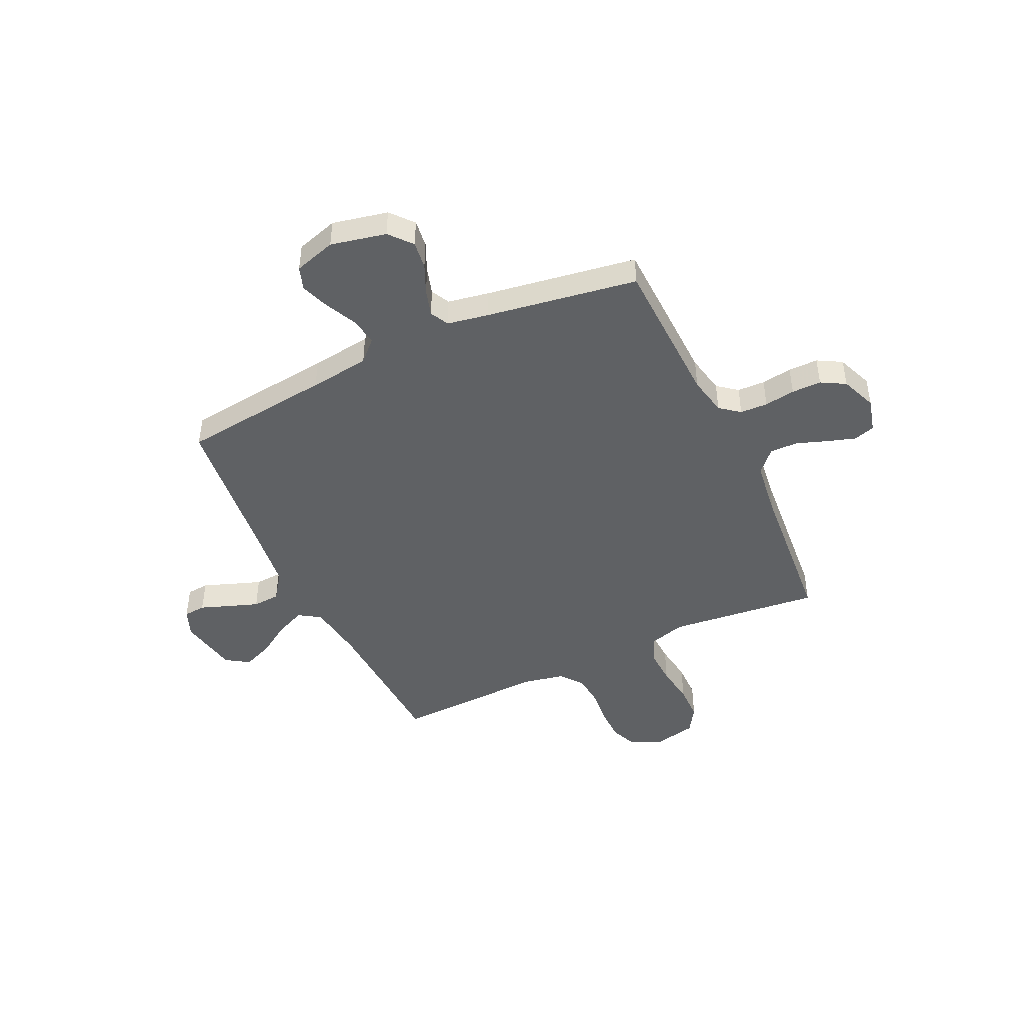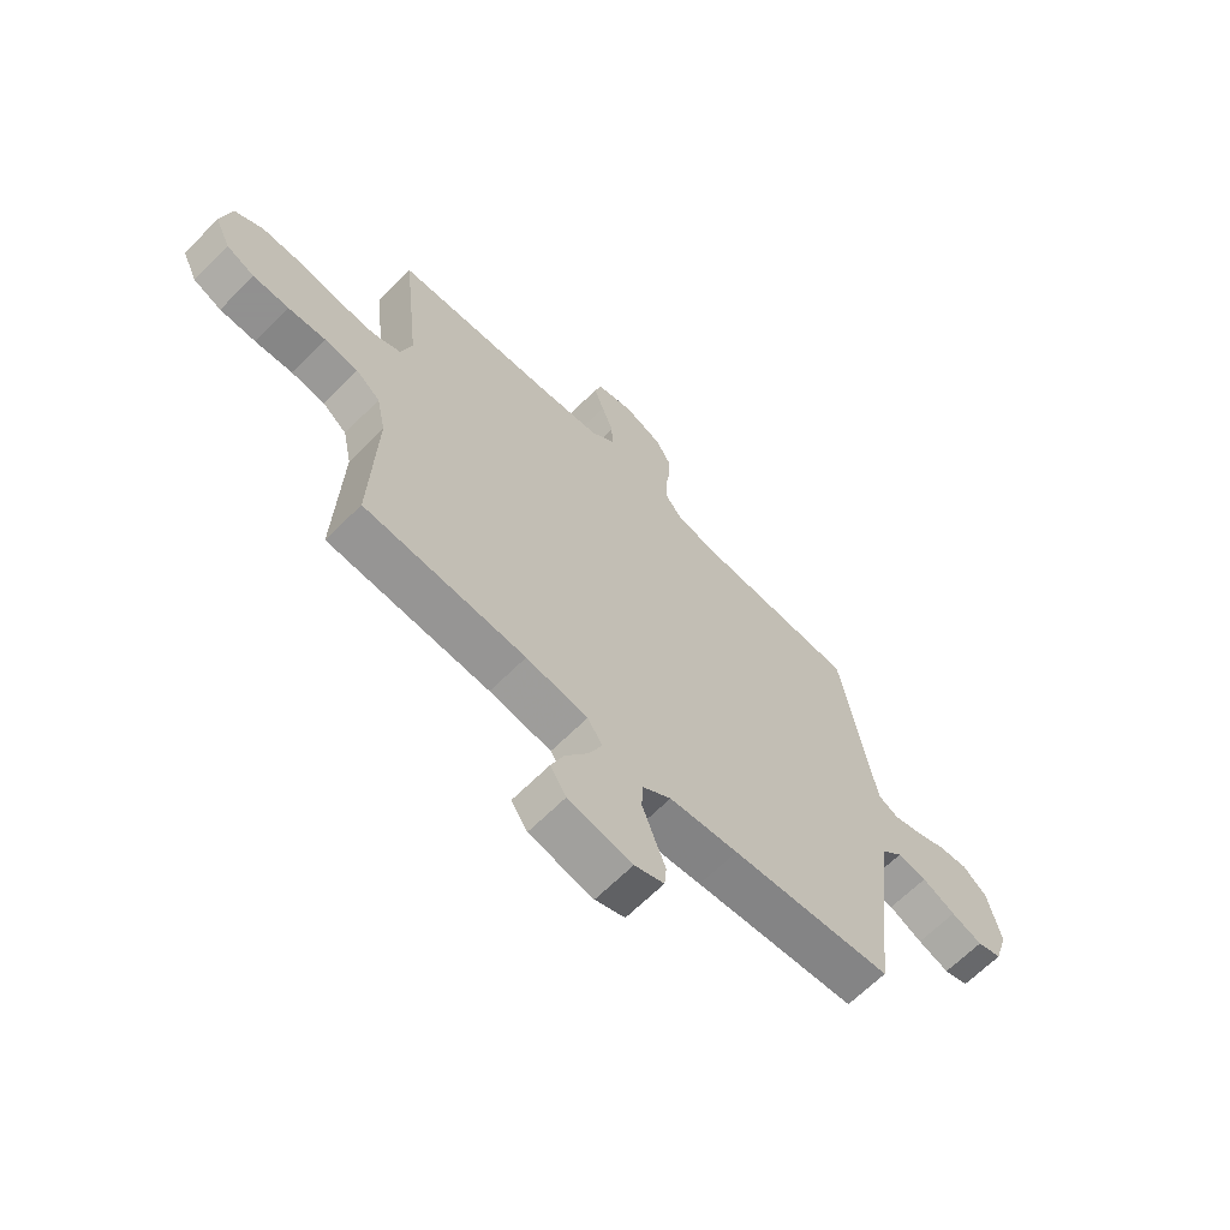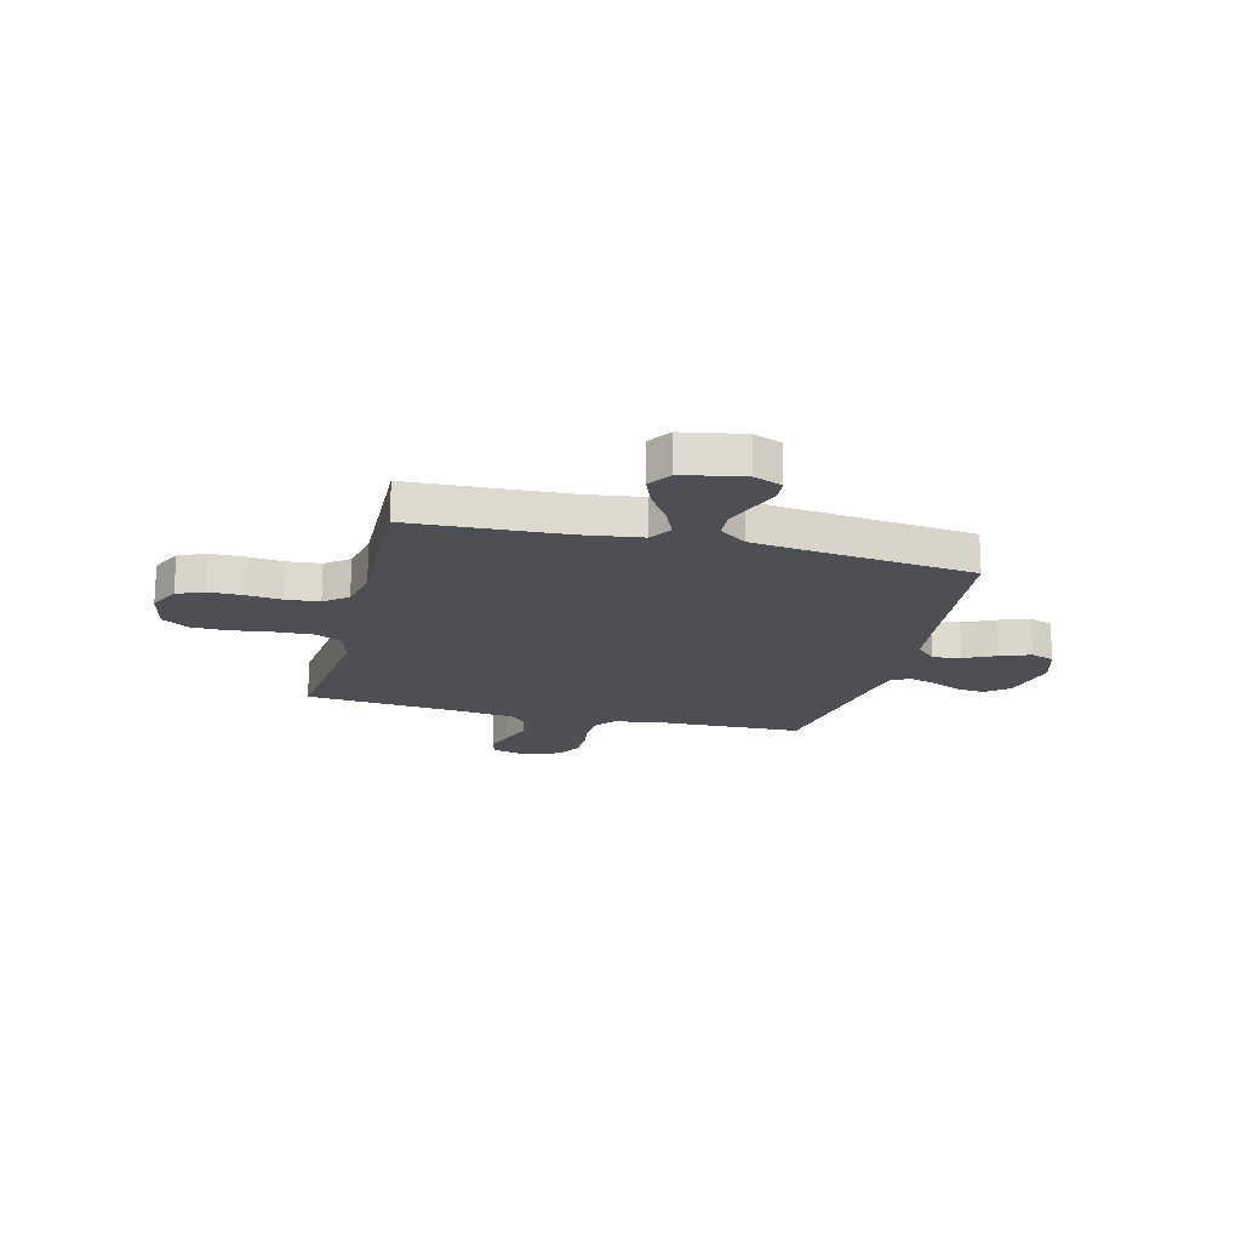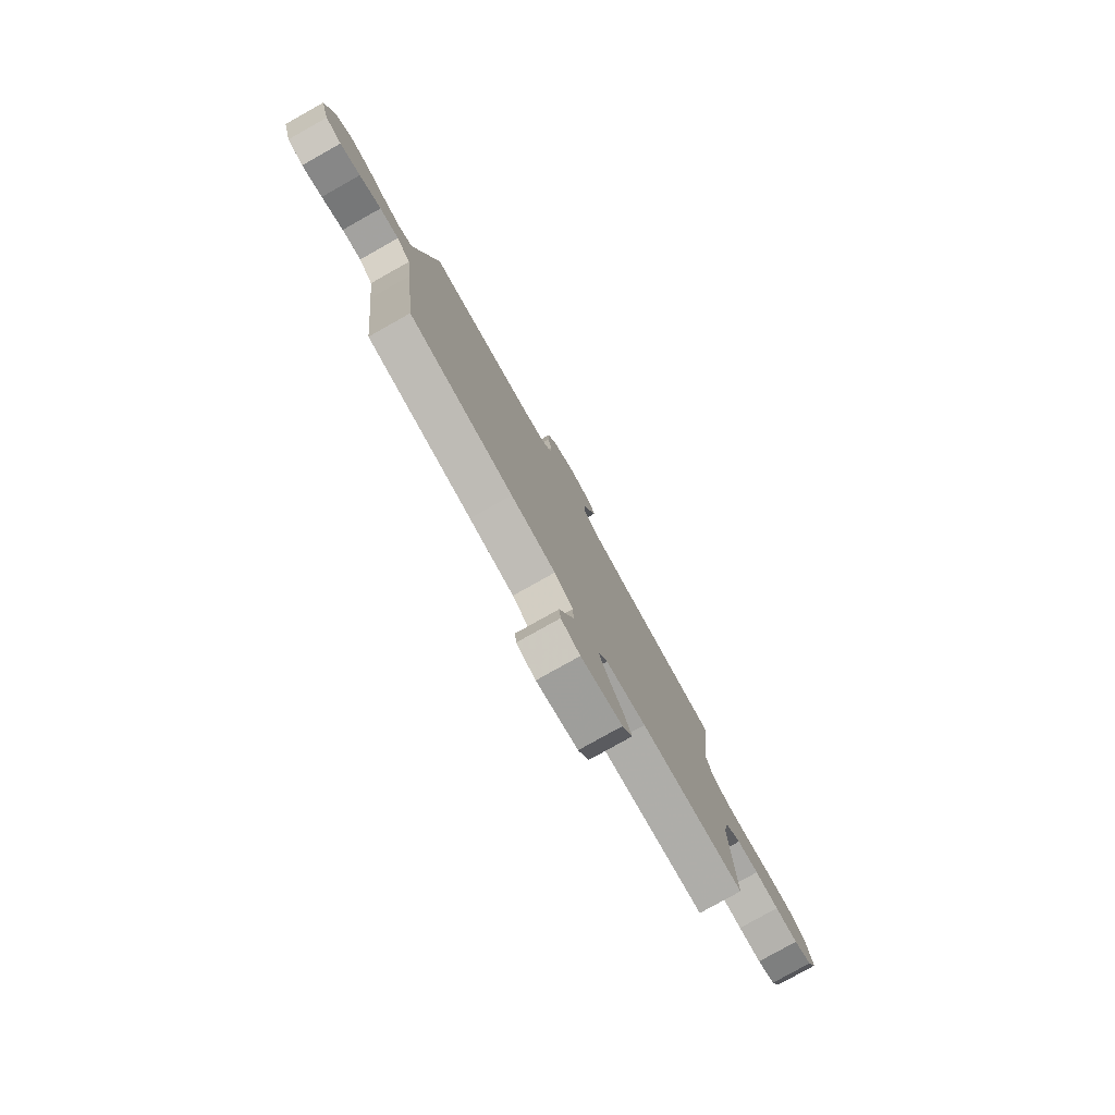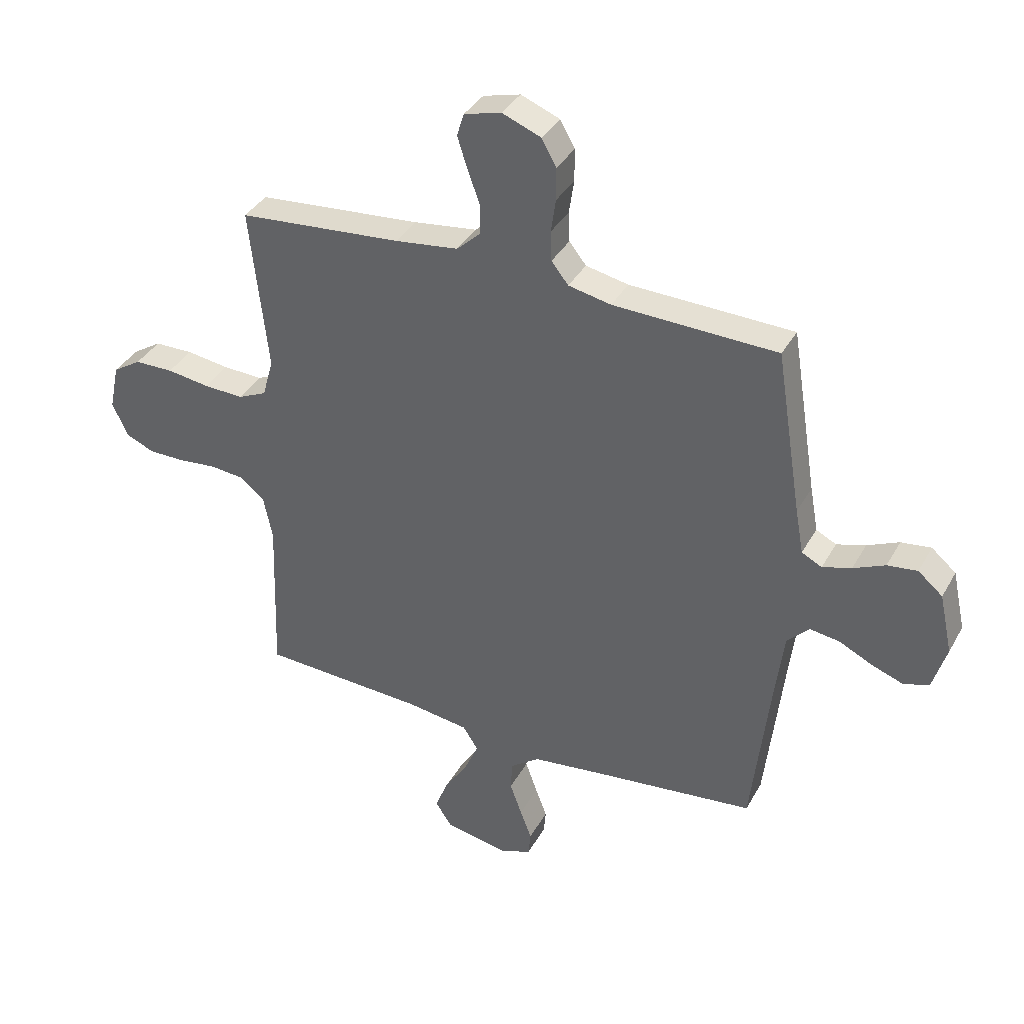
<metadata>
{"format":"obj","ext":"obj","renderer":"f3d","projection":"perspective","resolution":1024,"background":"white","views":[{"elev":-45.7,"azim":-64.7,"up":"+Y"},{"elev":-65.8,"azim":135.0,"up":"+Z"},{"elev":-18.3,"azim":165.8,"up":"+Y"},{"elev":-79.5,"azim":-60.7,"up":"+Z"},{"elev":36.8,"azim":-153.9,"up":"+Z"}]}
</metadata>
<code>
v 0.5 0.07 0.5
v 0.467 0.07 0.2
v 0.487 0.07 0.129
v 0.54 0.07 0.105
v 0.613 0.07 0.108
v 0.691 0.07 0.119
v 0.762 0.07 0.118
v 0.814 0.07 0.085
v 0.832 0.07 0
v 0.803 0.07 -0.062
v 0.751 0.07 -0.084
v 0.684 0.07 -0.084
v 0.615 0.07 -0.077
v 0.552 0.07 -0.083
v 0.507 0.07 -0.118
v 0.49 0.07 -0.2
v 0.5 0.07 -0.5
v 0.2 0.07 -0.515
v 0.085 0.07 -0.531
v 0.057 0.07 -0.574
v 0.083 0.07 -0.633
v 0.125 0.07 -0.698
v 0.149 0.07 -0.758
v 0.119 0.07 -0.804
v 0 0.07 -0.826
v -0.055 0.07 -0.804
v -0.059 0.07 -0.76
v -0.038 0.07 -0.704
v -0.016 0.07 -0.643
v -0.019 0.07 -0.589
v -0.072 0.07 -0.55
v -0.2 0.07 -0.534
v -0.5 0.07 -0.5
v -0.534 0.07 -0.2
v -0.549 0.07 -0.081
v -0.589 0.07 -0.04
v -0.644 0.07 -0.048
v -0.706 0.07 -0.078
v -0.764 0.07 -0.099
v -0.81 0.07 -0.083
v -0.835 0.07 0
v -0.811 0.07 0.11
v -0.766 0.07 0.148
v -0.711 0.07 0.141
v -0.653 0.07 0.115
v -0.6 0.07 0.099
v -0.563 0.07 0.118
v -0.548 0.07 0.2
v -0.5 0.07 0.5
v -0.2 0.07 0.509
v -0.122 0.07 0.525
v -0.091 0.07 0.564
v -0.089 0.07 0.619
v -0.098 0.07 0.68
v -0.098 0.07 0.739
v -0.071 0.07 0.787
v 0 0.07 0.815
v 0.068 0.07 0.797
v 0.081 0.07 0.755
v 0.063 0.07 0.699
v 0.041 0.07 0.638
v 0.04 0.07 0.582
v 0.084 0.07 0.541
v 0.2 0.07 0.526
v 0.5 0 0.5
v 0.467 0 0.2
v 0.487 0 0.129
v 0.54 0 0.105
v 0.613 0 0.108
v 0.691 0 0.119
v 0.762 0 0.118
v 0.814 0 0.085
v 0.832 0 0
v 0.803 0 -0.062
v 0.751 0 -0.084
v 0.684 0 -0.084
v 0.615 0 -0.077
v 0.552 0 -0.083
v 0.507 0 -0.118
v 0.49 0 -0.2
v 0.5 0 -0.5
v 0.2 0 -0.515
v 0.085 0 -0.531
v 0.057 0 -0.574
v 0.083 0 -0.633
v 0.125 0 -0.698
v 0.149 0 -0.758
v 0.119 0 -0.804
v 0 0 -0.826
v -0.055 0 -0.804
v -0.059 0 -0.76
v -0.038 0 -0.704
v -0.016 0 -0.643
v -0.019 0 -0.589
v -0.072 0 -0.55
v -0.2 0 -0.534
v -0.5 0 -0.5
v -0.534 0 -0.2
v -0.549 0 -0.081
v -0.589 0 -0.04
v -0.644 0 -0.048
v -0.706 0 -0.078
v -0.764 0 -0.099
v -0.81 0 -0.083
v -0.835 0 0
v -0.811 0 0.11
v -0.766 0 0.148
v -0.711 0 0.141
v -0.653 0 0.115
v -0.6 0 0.099
v -0.563 0 0.118
v -0.548 0 0.2
v -0.5 0 0.5
v -0.2 0 0.509
v -0.122 0 0.525
v -0.091 0 0.564
v -0.089 0 0.619
v -0.098 0 0.68
v -0.098 0 0.739
v -0.071 0 0.787
v 0 0 0.815
v 0.068 0 0.797
v 0.081 0 0.755
v 0.063 0 0.699
v 0.041 0 0.638
v 0.04 0 0.582
v 0.084 0 0.541
v 0.2 0 0.526
f 58 59 60 61
f 56 57 58 61
f 56 61 62
f 53 54 55 56
f 52 53 56 62
f 51 52 62 63
f 48 49 50
f 47 48 50 51
f 42 43 44 45
f 42 45 46
f 41 42 46
f 40 41 46
f 37 38 39 40
f 37 40 46 47
f 32 33 34
f 31 32 34 35
f 30 31 35 36
f 25 26 27 28
f 25 28 29
f 24 25 29 30
f 21 22 23 24
f 20 21 24 30
f 16 17 18
f 15 16 18 19
f 10 11 12 13
f 8 9 10 13
f 8 13 14
f 5 6 7 8
f 4 5 8 14
f 3 4 14 15
f 64 1 2
f 36 37 47 51
f 19 20 30 36
f 36 51 63 64
f 15 19 36 64
f 2 3 15 64
f 125 124 123 122
f 125 122 121 120
f 126 125 120
f 120 119 118 117
f 126 120 117 116
f 127 126 116 115
f 114 113 112
f 115 114 112 111
f 109 108 107 106
f 110 109 106
f 110 106 105
f 110 105 104
f 104 103 102 101
f 111 110 104 101
f 98 97 96
f 99 98 96 95
f 100 99 95 94
f 92 91 90 89
f 93 92 89
f 94 93 89 88
f 88 87 86 85
f 94 88 85 84
f 82 81 80
f 83 82 80 79
f 77 76 75 74
f 77 74 73 72
f 78 77 72
f 72 71 70 69
f 78 72 69 68
f 79 78 68 67
f 66 65 128
f 115 111 101 100
f 100 94 84 83
f 128 127 115 100
f 128 100 83 79
f 128 79 67 66
f 1 65 66 2
f 2 66 67 3
f 3 67 68 4
f 4 68 69 5
f 5 69 70 6
f 6 70 71 7
f 7 71 72 8
f 8 72 73 9
f 9 73 74 10
f 10 74 75 11
f 11 75 76 12
f 12 76 77 13
f 13 77 78 14
f 14 78 79 15
f 15 79 80 16
f 16 80 81 17
f 17 81 82 18
f 18 82 83 19
f 19 83 84 20
f 20 84 85 21
f 21 85 86 22
f 22 86 87 23
f 23 87 88 24
f 24 88 89 25
f 25 89 90 26
f 26 90 91 27
f 27 91 92 28
f 28 92 93 29
f 29 93 94 30
f 30 94 95 31
f 31 95 96 32
f 32 96 97 33
f 33 97 98 34
f 34 98 99 35
f 35 99 100 36
f 36 100 101 37
f 37 101 102 38
f 38 102 103 39
f 39 103 104 40
f 40 104 105 41
f 41 105 106 42
f 42 106 107 43
f 43 107 108 44
f 44 108 109 45
f 45 109 110 46
f 46 110 111 47
f 47 111 112 48
f 48 112 113 49
f 49 113 114 50
f 50 114 115 51
f 51 115 116 52
f 52 116 117 53
f 53 117 118 54
f 54 118 119 55
f 55 119 120 56
f 56 120 121 57
f 57 121 122 58
f 58 122 123 59
f 59 123 124 60
f 60 124 125 61
f 61 125 126 62
f 62 126 127 63
f 63 127 128 64
f 64 128 65 1

</code>
